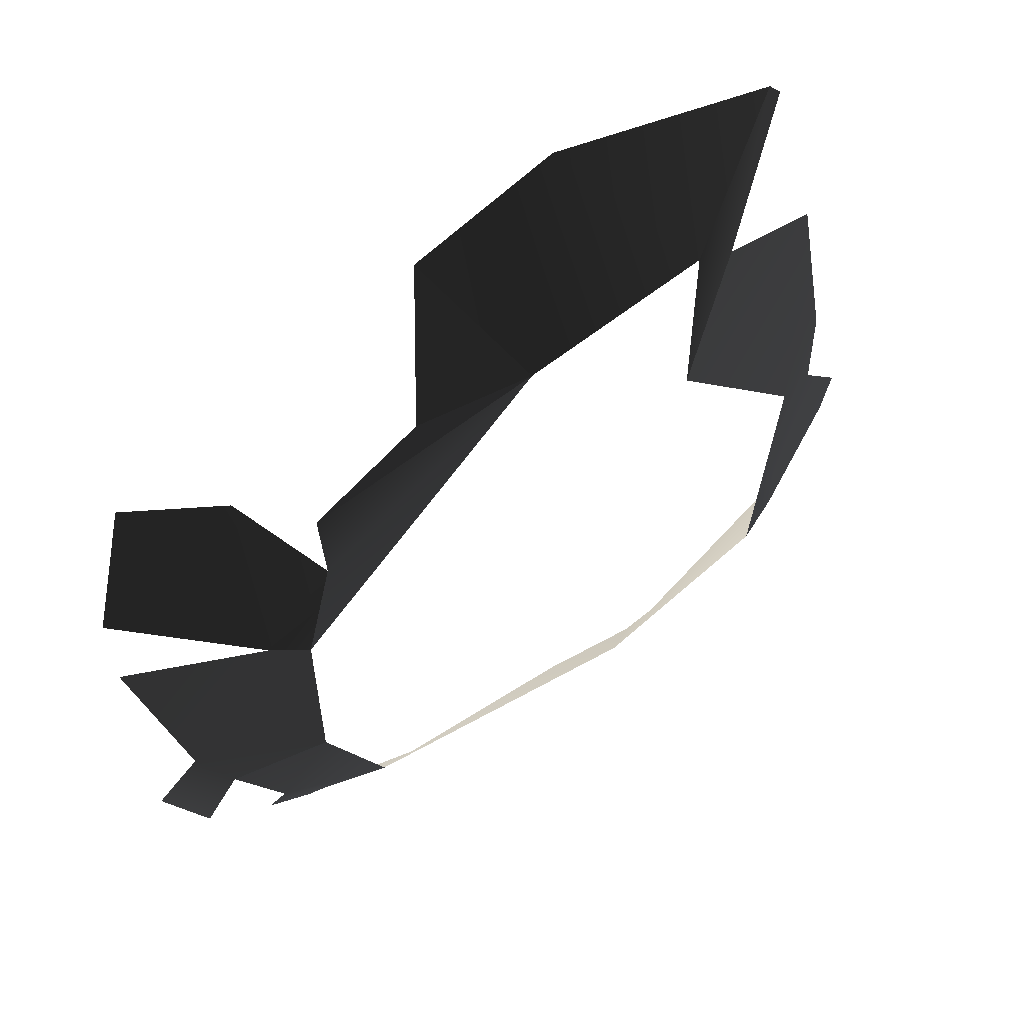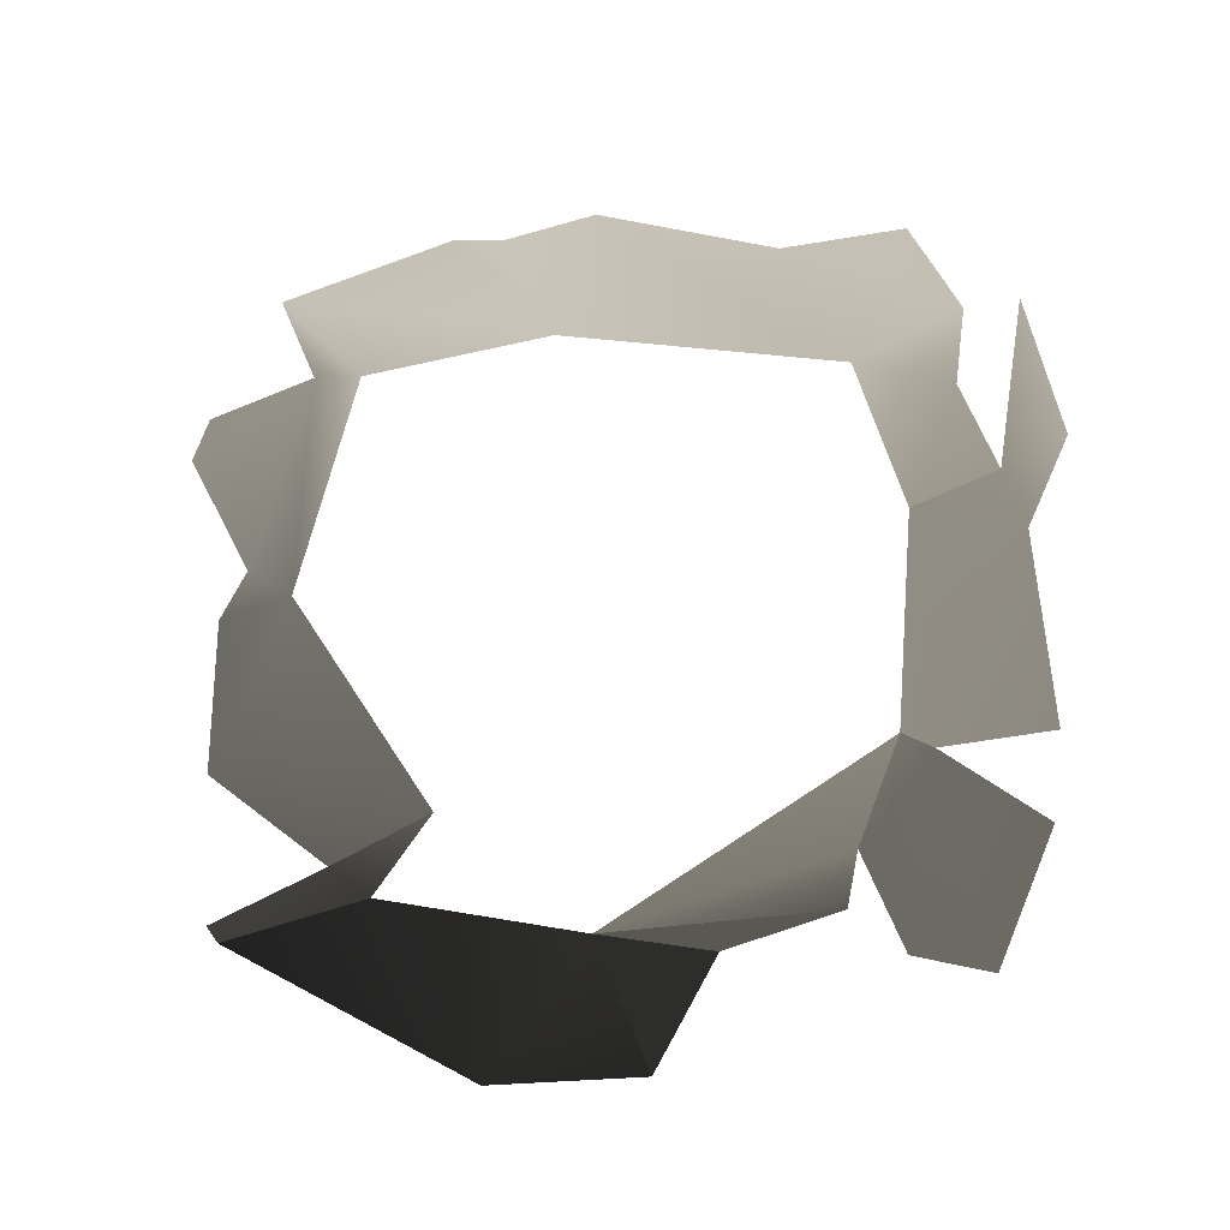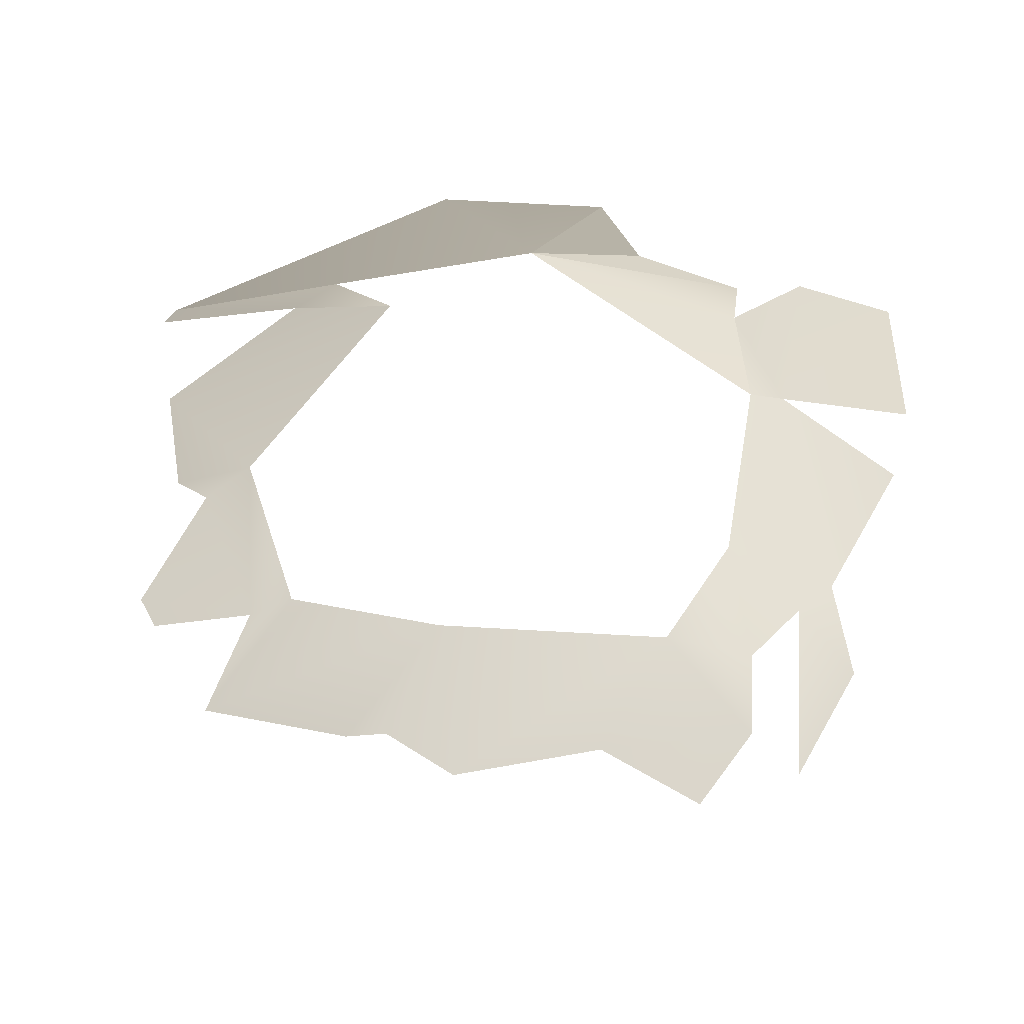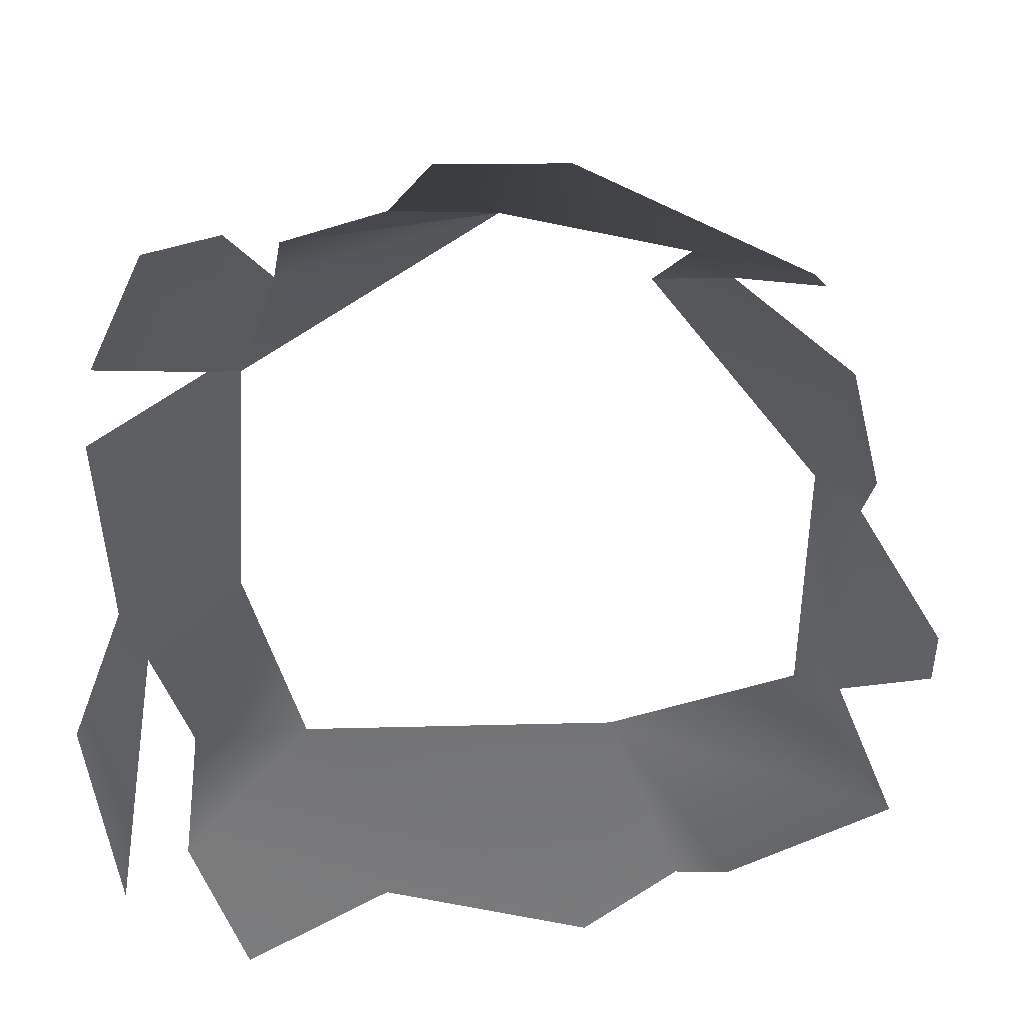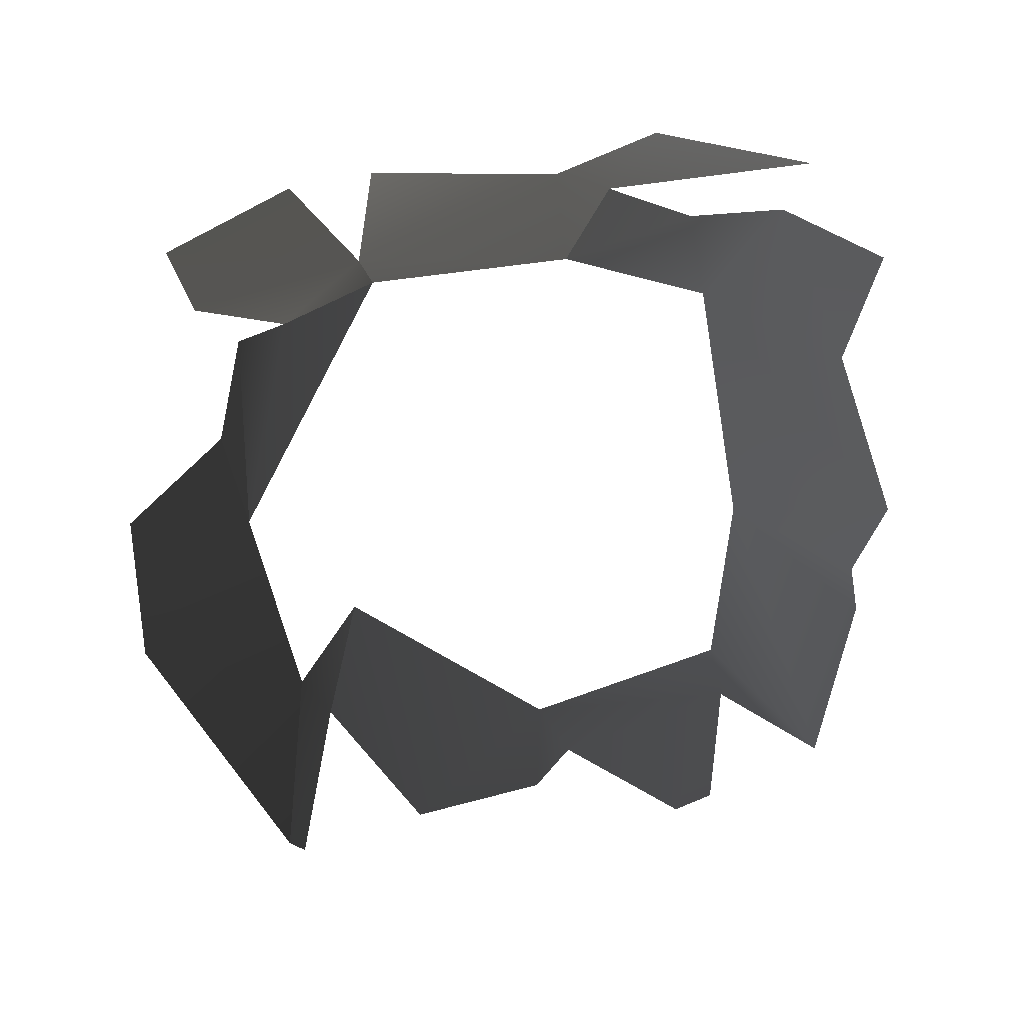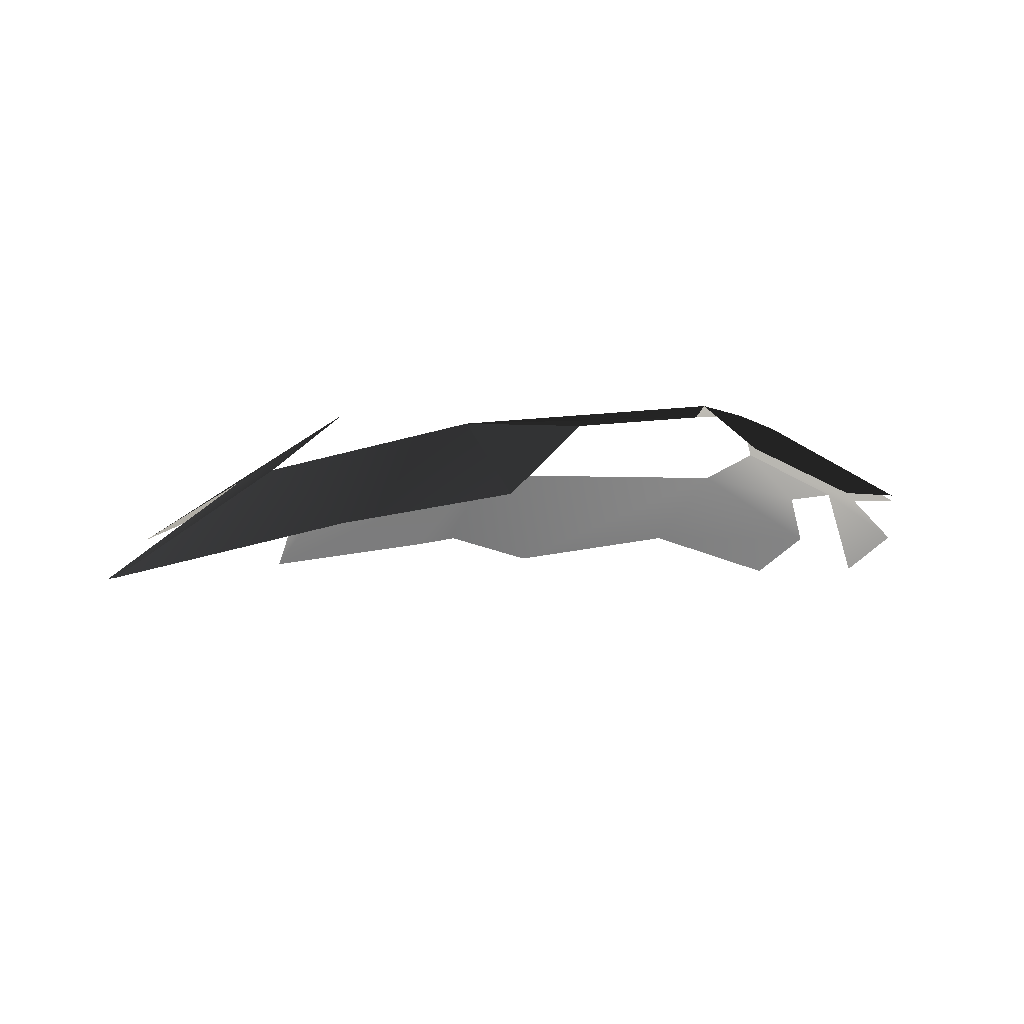
<metadata>
{"format":"obj","ext":"obj","renderer":"f3d","projection":"perspective","resolution":1024,"background":"white","views":[{"elev":56.7,"azim":148.5,"up":"+Z"},{"elev":74.8,"azim":6.9,"up":"+Y"},{"elev":-48.9,"azim":-0.6,"up":"+Y"},{"elev":-25.4,"azim":176.5,"up":"+Z"},{"elev":-60.9,"azim":101.9,"up":"+Y"},{"elev":-4.9,"azim":11.5,"up":"+Y"}]}
</metadata>
<code>
v -0.002814 -0.0002075 0.0009498
v -0.003537 0.0002089 3.214e-05
v -0.00228 0.0004571 0.0001171
v -0.00446 -0.0004702 0.0003036
v -0.001865 -4.357e-05 0.0007991
v -0.00446 -0.0004702 0.0003036
v -0.004543 -0.0004706 0.0002118
v -0.003807 0.0001537 -0.0001212
v -0.003537 0.0002089 3.214e-05
v -0.00322 0.0006048 -0.0004195
v -0.0009119 0.0004973 -0.0001782
v -0.001579 0.0004237 0.0001257
v -0.00228 0.0004571 0.0001171
v -0.000896 0.000609 -0.0004955
v -0.00228 0.0004571 0.0001171
v -0.0007289 0.0006278 -0.001165
v -0.001579 0.0004237 0.0001257
v -0.001865 -4.357e-05 0.0007991
v -0.00228 0.0004571 0.0001171
v -0.0005171 0.0005297 -0.001126
v -0.000896 0.000609 -0.0004955
v -0.0007289 0.0006278 -0.001165
v -0.0005383 0.0002769 -5.795e-07
v 3.589e-10 1.603e-11 1.209e-09
v 0.0002421 6.135e-05 -0.0008832
v -0.0002576 0.0002581 -0.002886
v -0.0001771 -0.0002074 -0.004163
v 0.0001552 -3.186e-05 -0.003251
v -6.034e-05 0.0001808 -0.002573
v -0.0007876 0.0005185 -0.0025
v -0.0005171 0.0005297 -0.001126
v 0.0002292 7.556e-05 -0.001423
v -0.0007289 0.0006278 -0.001165
v -0.0005594 0.0002732 -0.003373
v -0.0002576 0.0002581 -0.002886
v -0.0007876 0.0005185 -0.0025
v -0.001196 0.0004485 -0.003364
v -0.0005358 1.816e-05 -0.003959
v -0.001676 5.862e-05 -0.004193
v -0.002811 -8.119e-05 -0.004341
v -0.002921 0.0005015 -0.003304
v -0.0009063 -0.0001944 -0.004531
v -0.003327 7.051e-05 -0.004044
v -0.003631 2.32e-05 -0.00403
v -0.004644 -0.0001521 -0.003568
v -0.004011 0.0004057 -0.002952
v -0.004307 0.000247 -0.002967
v -0.004221 0.0003306 -0.001615
v -0.004522 0.0001835 -0.001771
v -0.005013 -0.000107 -0.002483
v -0.004946 -9.694e-05 -0.002752
v -0.004672 1.716e-05 -0.001497
v -0.004625 -0.000169 -0.0006216
v -0.00322 0.0006048 -0.0004195
v -0.003807 0.0001537 -0.0001212
g P_brushwood_01C_(19)_651_98
f 1 3 2
f 1 2 4
f 5 3 1
f 6 8 7
f 6 9 8
f 8 9 10
f 11 13 12
f 14 15 11
f 14 16 15
f 17 19 18
f 20 22 21
f 20 21 23
f 20 23 24
f 20 24 25
f 26 28 27
f 26 29 28
f 30 29 26
f 29 30 31
f 29 31 32
f 31 30 33
f 34 36 35
f 34 37 36
f 38 37 34
f 39 37 38
f 40 37 39
f 40 41 37
f 39 38 42
f 43 41 40
f 44 41 43
f 45 41 44
f 45 46 41
f 47 46 45
f 47 48 46
f 47 49 48
f 50 49 47
f 50 47 51
f 48 49 52
f 48 52 53
f 48 53 54
f 54 53 55

</code>
